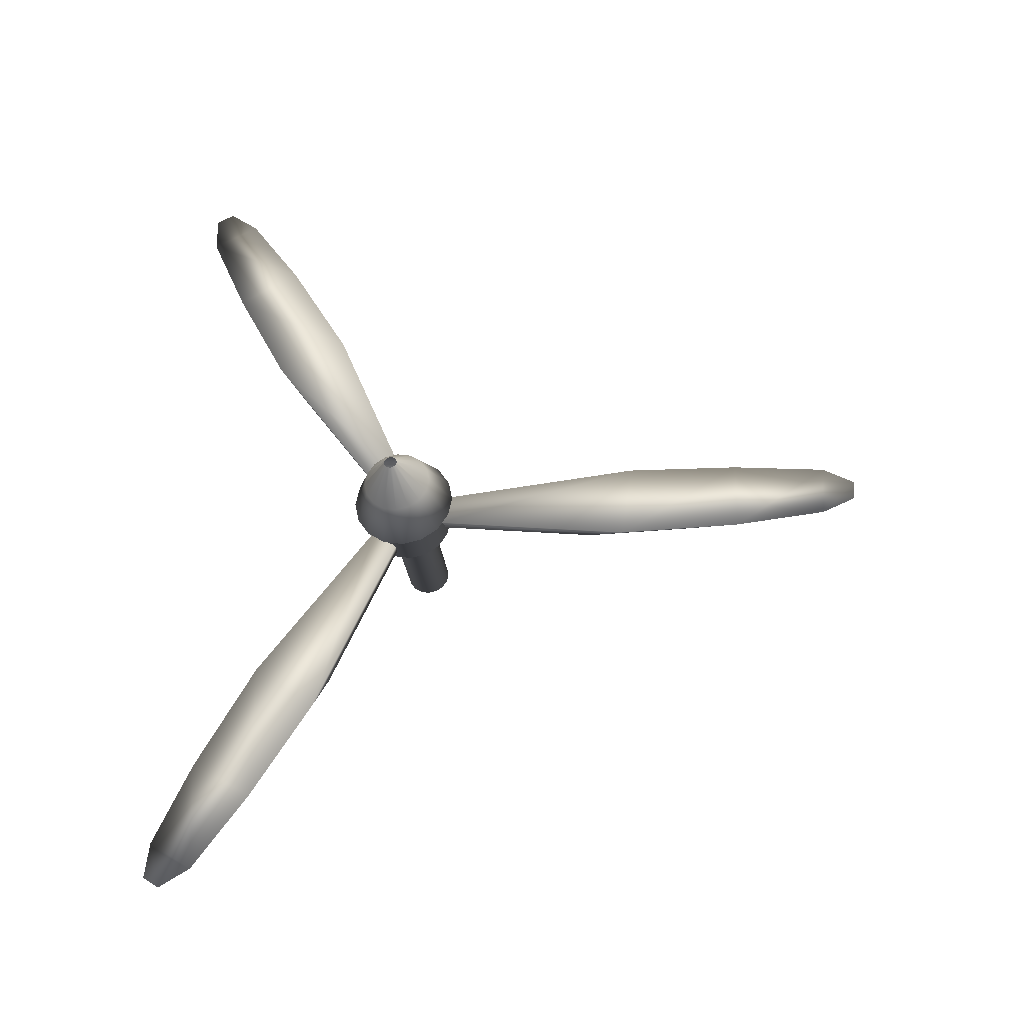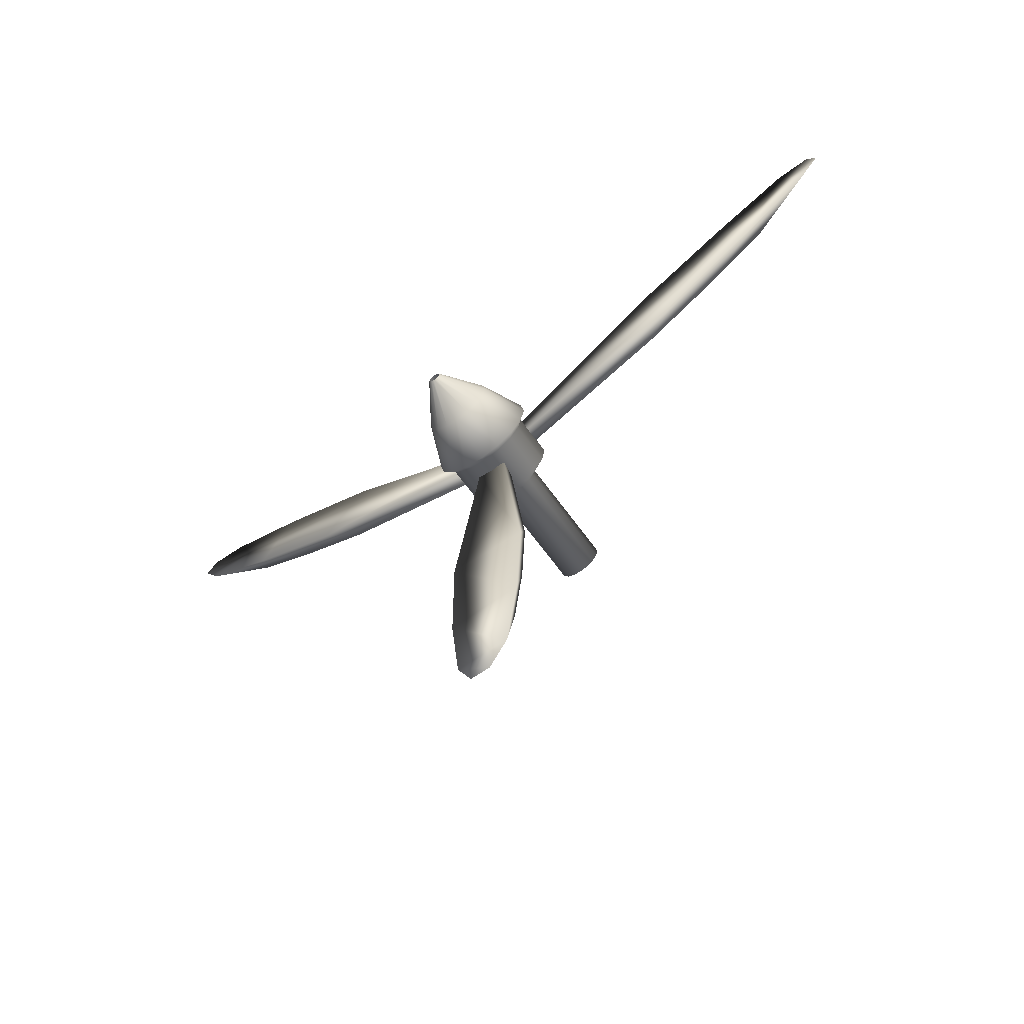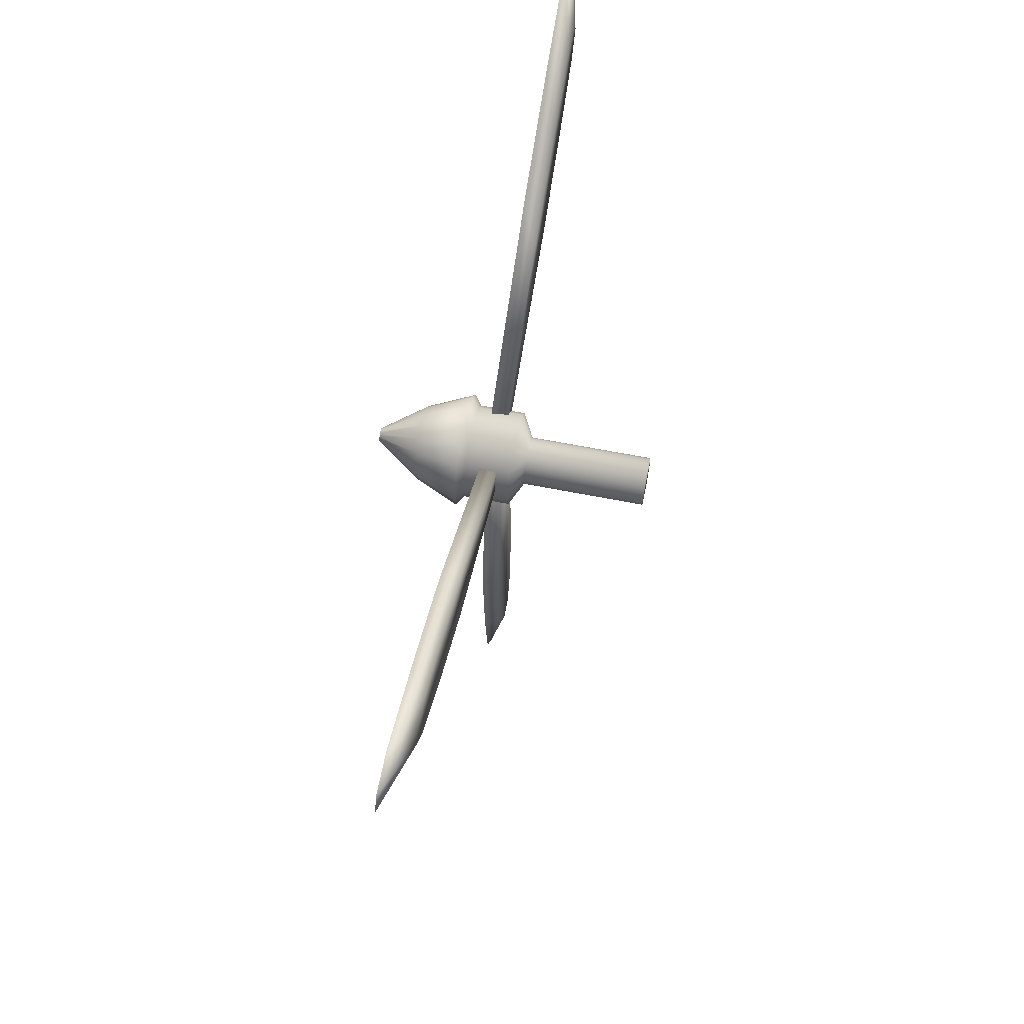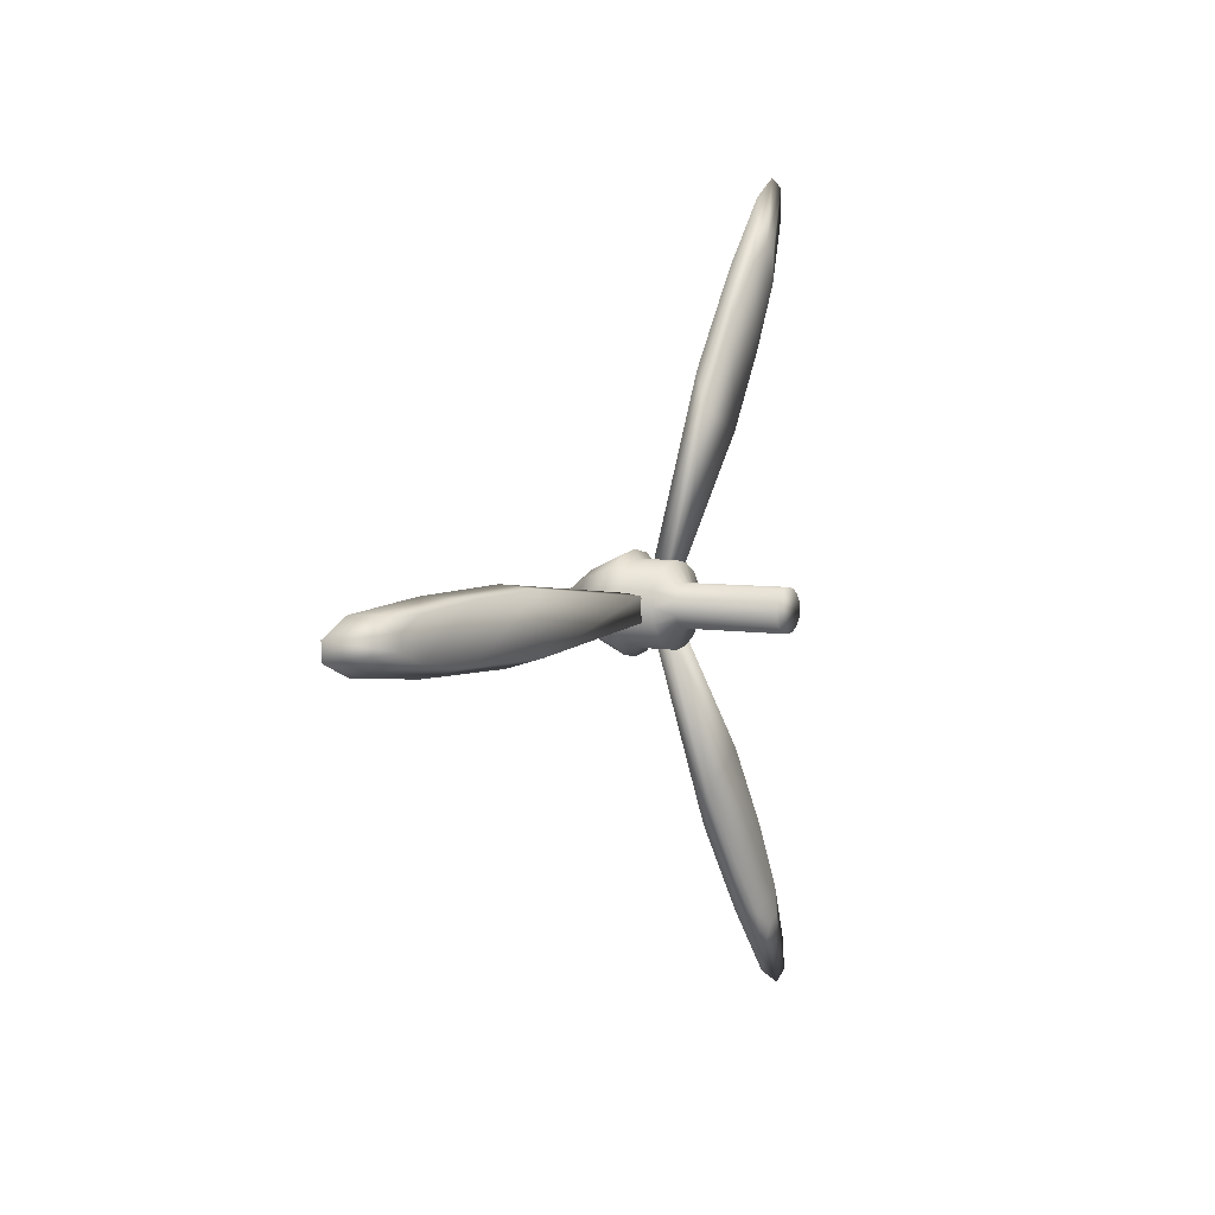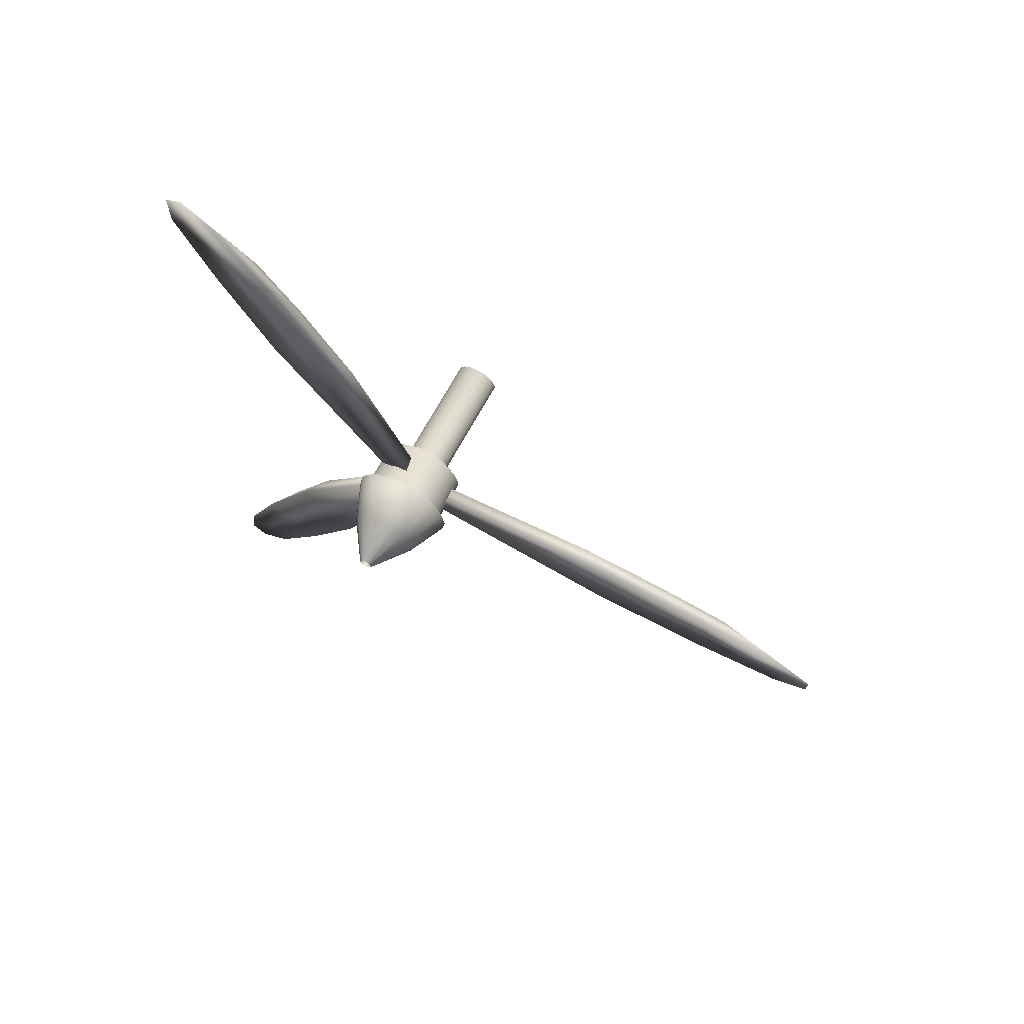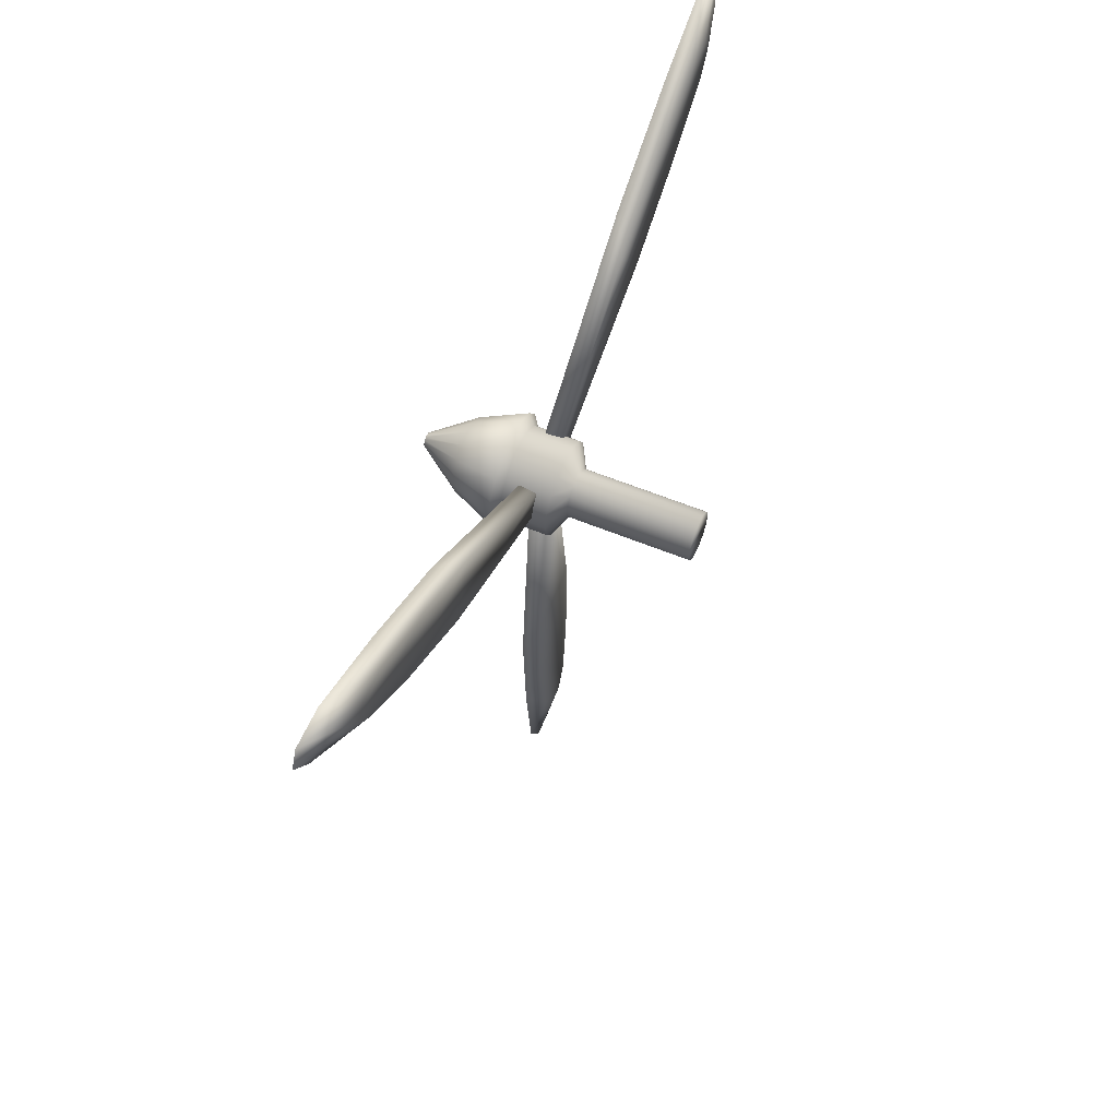
<metadata>
{"format":"obj","ext":"obj","renderer":"f3d","projection":"perspective","resolution":1024,"background":"white","views":[{"elev":-29.9,"azim":97.2,"up":"+Y"},{"elev":-66.9,"azim":126.2,"up":"+Z"},{"elev":65.4,"azim":-168.9,"up":"+Z"},{"elev":4.3,"azim":-145.5,"up":"+Y"},{"elev":67.4,"azim":118.1,"up":"+Y"},{"elev":58.7,"azim":-157.0,"up":"+Z"}]}
</metadata>
<code>
o Cube.008
v 8.542 4.979 1.481
v 8.542 4.912 0.9707
v 8.542 4.915 0.6574
v 8.542 4.937 0.4239
v 8.542 4.974 0.3382
v 8.542 5.024 0.3345
v 8.542 5.071 0.4159
v 8.542 5.097 0.6555
v 8.542 5.108 0.9442
v 8.542 5.058 1.463
v 8.501 4.987 1.481
v 8.501 4.932 1.064
v 8.501 4.934 0.8084
v 8.501 4.953 0.6177
v 8.501 4.983 0.5478
v 8.501 5.024 0.5448
v 8.501 5.062 0.6113
v 8.501 5.083 0.8069
v 8.501 5.092 1.043
v 8.501 5.051 1.466
f 15 16 6 5
f 16 17 7 6
f 14 15 5 4
f 13 14 4 3
f 12 13 3 2
f 2 1 11 12
f 1 10 20 11
f 19 20 10 9
f 18 19 9 8
f 17 18 8 7
f 17 16 15 14
f 18 17 14 13
f 19 18 13 12
f 20 19 12 11
f 1 2 9 10
f 2 3 8 9
f 3 4 7 8
f 4 5 6 7
o Cube.007
v 8.542 5.131 1.584
v 8.542 5.606 1.781
v 8.542 5.876 1.94
v 8.542 6.067 2.076
v 8.542 6.122 2.151
v 8.542 6.1 2.197
v 8.542 6.007 2.196
v 8.542 5.786 2.099
v 8.542 5.531 1.964
v 8.542 5.106 1.661
v 8.501 5.127 1.591
v 8.501 5.514 1.752
v 8.501 5.735 1.882
v 8.501 5.891 1.993
v 8.501 5.936 2.054
v 8.501 5.918 2.091
v 8.501 5.842 2.091
v 8.501 5.662 2.011
v 8.501 5.453 1.901
v 8.501 5.107 1.654
f 35 36 26 25
f 36 37 27 26
f 34 35 25 24
f 33 34 24 23
f 32 33 23 22
f 22 21 31 32
f 21 30 40 31
f 39 40 30 29
f 38 39 29 28
f 37 38 28 27
f 37 36 35 34
f 38 37 34 33
f 39 38 33 32
f 40 39 32 31
f 21 22 29 30
f 22 23 28 29
f 23 24 27 28
f 24 25 26 27
o Cube.006
v 8.542 4.965 1.664
v 8.542 4.557 1.977
v 8.542 4.284 2.131
v 8.542 4.071 2.228
v 8.542 3.978 2.239
v 8.542 3.95 2.197
v 8.542 3.997 2.117
v 8.542 4.192 1.974
v 8.542 4.436 1.82
v 8.542 4.91 1.604
v 8.501 4.961 1.657
v 8.501 4.628 1.912
v 8.501 4.405 2.038
v 8.501 4.231 2.118
v 8.501 4.155 2.126
v 8.501 4.132 2.093
v 8.501 4.171 2.027
v 8.501 4.329 1.91
v 8.501 4.529 1.785
v 8.501 4.916 1.608
f 55 56 46 45
f 56 57 47 46
f 54 55 45 44
f 53 54 44 43
f 52 53 43 42
f 42 41 51 52
f 41 50 60 51
f 59 60 50 49
f 58 59 49 48
f 57 58 48 47
f 57 56 55 54
f 58 57 54 53
f 59 58 53 52
f 60 59 52 51
f 41 42 49 50
f 42 43 48 49
f 43 44 47 48
f 44 45 46 47
o Cylinder.001
v 8.15 5.003 1.522
v 8.44 5.003 1.522
v 8.15 4.985 1.535
v 8.44 4.985 1.535
v 8.15 4.972 1.554
v 8.44 4.972 1.554
v 8.15 4.968 1.576
v 8.44 4.968 1.576
v 8.15 4.972 1.598
v 8.44 4.972 1.598
v 8.15 4.985 1.617
v 8.44 4.985 1.617
v 8.15 5.003 1.63
v 8.44 5.003 1.63
v 8.468 4.982 1.472
v 8.468 4.946 1.496
v 8.468 4.921 1.533
v 8.468 4.913 1.576
v 8.468 4.921 1.619
v 8.468 4.946 1.656
v 8.468 4.982 1.68
v 8.576 4.982 1.472
v 8.576 4.946 1.496
v 8.576 4.921 1.533
v 8.576 4.913 1.576
v 8.576 4.921 1.619
v 8.576 4.946 1.656
v 8.576 4.982 1.68
v 8.593 4.973 1.45
v 8.593 4.929 1.48
v 8.593 4.9 1.524
v 8.593 4.889 1.576
v 8.593 4.9 1.628
v 8.593 4.929 1.672
v 8.593 4.973 1.702
v 8.701 4.991 1.493
v 8.701 4.962 1.513
v 8.701 4.943 1.542
v 8.701 4.936 1.576
v 8.701 4.943 1.61
v 8.701 4.962 1.639
v 8.701 4.991 1.659
v 8.804 5.019 1.56
v 8.804 5.013 1.564
v 8.804 5.009 1.569
v 8.804 5.008 1.576
v 8.804 5.009 1.583
v 8.804 5.013 1.589
v 8.804 5.019 1.592
v 8.15 5.024 1.518
v 8.44 5.024 1.518
v 8.15 5.045 1.522
v 8.44 5.045 1.522
v 8.15 5.064 1.535
v 8.44 5.064 1.535
v 8.15 5.077 1.554
v 8.44 5.077 1.554
v 8.15 5.081 1.576
v 8.44 5.081 1.576
v 8.15 5.077 1.598
v 8.44 5.077 1.598
v 8.15 5.064 1.617
v 8.44 5.064 1.617
v 8.15 5.045 1.63
v 8.44 5.045 1.63
v 8.15 5.024 1.634
v 8.44 5.024 1.634
v 8.468 5.024 1.463
v 8.468 5.066 1.472
v 8.468 5.103 1.496
v 8.468 5.127 1.533
v 8.468 5.136 1.576
v 8.468 5.127 1.619
v 8.468 5.103 1.656
v 8.468 5.066 1.68
v 8.468 5.024 1.689
v 8.576 5.024 1.463
v 8.576 5.066 1.472
v 8.576 5.103 1.496
v 8.576 5.127 1.533
v 8.576 5.136 1.576
v 8.576 5.127 1.619
v 8.576 5.103 1.656
v 8.576 5.066 1.68
v 8.576 5.024 1.689
v 8.593 5.024 1.44
v 8.593 5.075 1.45
v 8.593 5.12 1.48
v 8.593 5.149 1.524
v 8.593 5.16 1.576
v 8.593 5.149 1.628
v 8.593 5.12 1.672
v 8.593 5.075 1.702
v 8.593 5.024 1.712
v 8.701 5.024 1.486
v 8.701 5.057 1.493
v 8.701 5.086 1.513
v 8.701 5.106 1.542
v 8.701 5.113 1.576
v 8.701 5.106 1.61
v 8.701 5.086 1.639
v 8.701 5.057 1.659
v 8.701 5.024 1.666
v 8.804 5.024 1.558
v 8.804 5.03 1.56
v 8.804 5.036 1.564
v 8.804 5.039 1.569
v 8.804 5.041 1.576
v 8.804 5.039 1.583
v 8.804 5.036 1.589
v 8.804 5.03 1.592
v 8.804 5.024 1.594
f 62 61 110 111
f 61 62 64 63
f 63 64 66 65
f 65 66 68 67
f 67 68 70 69
f 69 70 72 71
f 71 72 74 73
f 73 74 127 126
f 74 72 80 81
f 70 68 78 79
f 66 64 76 77
f 62 111 128 75
f 127 74 81 136
f 72 70 79 80
f 68 66 77 78
f 64 62 75 76
f 84 83 90 91
f 79 78 85 86
f 80 79 86 87
f 81 80 87 88
f 75 128 137 82
f 136 81 88 145
f 76 75 82 83
f 77 76 83 84
f 78 77 84 85
f 154 95 102 163
f 85 84 91 92
f 86 85 92 93
f 87 86 93 94
f 88 87 94 95
f 82 137 146 89
f 145 88 95 154
f 83 82 89 90
f 102 101 108 109
f 90 89 96 97
f 91 90 97 98
f 92 91 98 99
f 93 92 99 100
f 94 93 100 101
f 95 94 101 102
f 89 146 155 96
f 96 155 164 103
f 163 102 109 172
f 97 96 103 104
f 98 97 104 105
f 99 98 105 106
f 100 99 106 107
f 101 100 107 108
f 110 112 113 111
f 112 114 115 113
f 114 116 117 115
f 116 118 119 117
f 118 120 121 119
f 120 122 123 121
f 122 124 125 123
f 124 126 127 125
f 125 135 134 123
f 121 133 132 119
f 117 131 130 115
f 113 129 128 111
f 127 136 135 125
f 123 134 133 121
f 119 132 131 117
f 115 130 129 113
f 140 149 148 139
f 133 142 141 132
f 134 143 142 133
f 135 144 143 134
f 129 138 137 128
f 136 145 144 135
f 130 139 138 129
f 131 140 139 130
f 132 141 140 131
f 154 163 162 153
f 141 150 149 140
f 142 151 150 141
f 143 152 151 142
f 144 153 152 143
f 138 147 146 137
f 145 154 153 144
f 139 148 147 138
f 162 171 170 161
f 148 157 156 147
f 149 158 157 148
f 150 159 158 149
f 151 160 159 150
f 152 161 160 151
f 153 162 161 152
f 147 156 155 146
f 156 165 164 155
f 163 172 171 162
f 157 166 165 156
f 158 167 166 157
f 159 168 167 158
f 160 169 168 159
f 161 170 169 160
f 120 118 116
f 122 120 116
f 122 116 114
f 124 122 114
f 112 124 114
f 112 126 124
f 112 110 126
f 110 73 126
f 110 61 73
f 61 63 73
f 63 71 73
f 63 65 71
f 65 69 71
f 65 67 69

</code>
